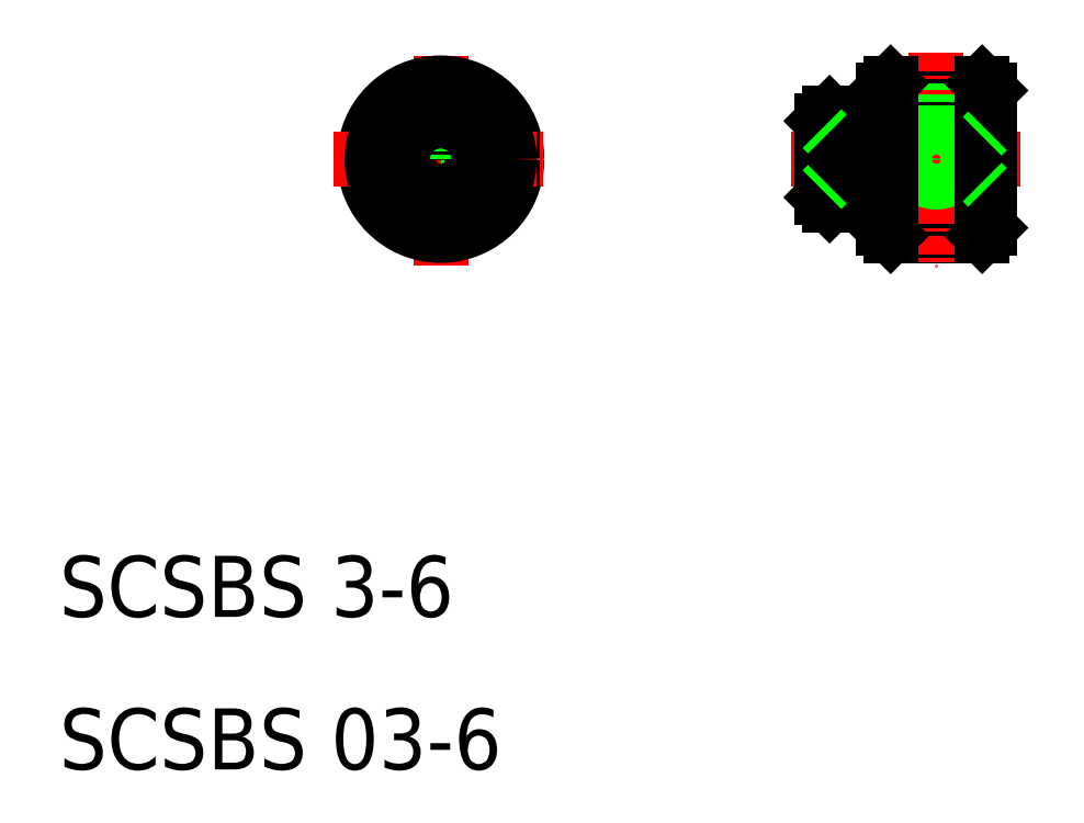
<metadata>
{"format":"dxf","ext":"dxf","renderer":"ezdxf+matplotlib","layout":"modelspace","background":"white","min_lineweight":24,"dpi":150}
</metadata>
<code>
0
SECTION
2
ENTITIES
0
LINE
8
0
10
426.6
20
114.6
30
0
11
420.6
21
114.6
31
0
0
LINE
8
0
10
420.6
20
104.6
30
0
11
426.6
21
104.6
31
0
0
LINE
8
0
10
416.6
20
108.1
30
0
11
426.6
21
108.1
31
0
0
LINE
8
0
10
416.6
20
111.1
30
0
11
426.6
21
111.1
31
0
0
LINE
8
CENTER
10
414.1
20
109.6
30
0
11
429.1
21
109.6
31
0
0
LINE
8
CENTER
10
391.1
20
102.6
30
0
11
391.1
21
116.6
31
0
0
TEXT
8
0
10
366.1
20
79.57
30
0
40
4
1
SCSBS 3-6
0
TEXT
8
0
10
366.1
20
69.57
30
0
40
4
1
SCSBS 03-6
0
CIRCLE
8
0
10
391.1
20
109.6
30
0
40
5
0
LINE
8
CENTER
10
384.1
20
109.6
30
0
11
398.1
21
109.6
31
0
0
LINE
8
0
10
396
20
110.9
30
0
11
391.9
21
110.9
31
0
0
LINE
8
0
10
395.9
20
111.1
30
0
11
391.1
21
111.1
31
0
0
LINE
8
0
10
395.9
20
108.1
30
0
11
391.1
21
108.1
31
0
0
LINE
8
0
10
396
20
108.3
30
0
11
391.9
21
108.3
31
0
0
CIRCLE
8
0
10
391.1
20
109.6
30
0
40
3
0
CIRCLE
8
0
10
391.1
20
109.6
30
0
40
1.5
0
LINE
8
0
10
389.8
20
114.4
30
0
11
389.8
21
110.3
31
0
0
LINE
8
0
10
389.6
20
114.3
30
0
11
389.6
21
109.6
31
0
0
LINE
8
0
10
392.6
20
114.3
30
0
11
392.6
21
109.6
31
0
0
LINE
8
0
10
392.4
20
114.4
30
0
11
392.4
21
110.4
31
0
0
LINE
8
0
10
416.1
20
107.1
30
0
11
416.1
21
112.1
31
0
0
LINE
8
0
10
420.1
20
114.1
30
0
11
420.1
21
105.1
31
0
0
LINE
8
0
10
420.1
20
106.6
30
0
11
416.6
21
106.6
31
0
0
LINE
8
0
10
416.1
20
107.1
30
0
11
416.6
21
106.6
31
0
0
LINE
8
0
10
420.1
20
112.6
30
0
11
416.6
21
112.6
31
0
0
LINE
8
0
10
416.1
20
112.1
30
0
11
416.6
21
112.6
31
0
0
LINE
8
0
10
416.6
20
112.6
30
0
11
416.6
21
106.6
31
0
0
LINE
8
CENTER
10
423.6
20
116.6
30
0
11
423.6
21
102.6
31
0
0
CIRCLE
8
0
10
423.6
20
109.6
30
0
40
1.3
0
LINE
8
0
10
427.1
20
114.1
30
0
11
427.1
21
105.1
31
0
0
LINE
8
0
10
422.3
20
111.1
30
0
11
422.3
21
114.6
31
0
0
LINE
8
0
10
422.1
20
111.1
30
0
11
422.1
21
114.6
31
0
0
LINE
8
0
10
424.9
20
111.1
30
0
11
424.9
21
114.6
31
0
0
LINE
8
0
10
425.1
20
111.1
30
0
11
425.1
21
114.6
31
0
0
CIRCLE
8
0
10
423.6
20
109.6
30
0
40
1.5
0
LINE
8
0
10
426.6
20
114.6
30
0
11
427.1
21
114.1
31
0
0
LINE
8
0
10
420.6
20
114.6
30
0
11
420.1
21
114.1
31
0
0
LINE
8
0
10
420.1
20
105.1
30
0
11
420.6
21
104.6
31
0
0
LINE
8
0
10
426.6
20
104.6
30
0
11
427.1
21
105.1
31
0
0
LINE
8
0
10
420.6
20
114.6
30
0
11
420.6
21
104.6
31
0
0
LINE
8
0
10
426.6
20
114.6
30
0
11
426.6
21
104.6
31
0
0
LINE
8
0
10
426.6
20
111.1
30
0
11
427.1
21
111.6
31
0
0
LINE
8
0
10
426.6
20
108.1
30
0
11
427.1
21
107.6
31
0
0
LINE
8
0
10
416.1
20
111.6
30
0
11
416.6
21
111.1
31
0
0
LINE
8
0
10
416.1
20
107.6
30
0
11
416.6
21
108.1
31
0
0
CIRCLE
8
0
10
391.1
20
109.6
30
0
40
4.5
0
CIRCLE
8
0
10
391.1
20
109.6
30
0
40
2.5
0
ENDSEC
0
EOF

</code>
